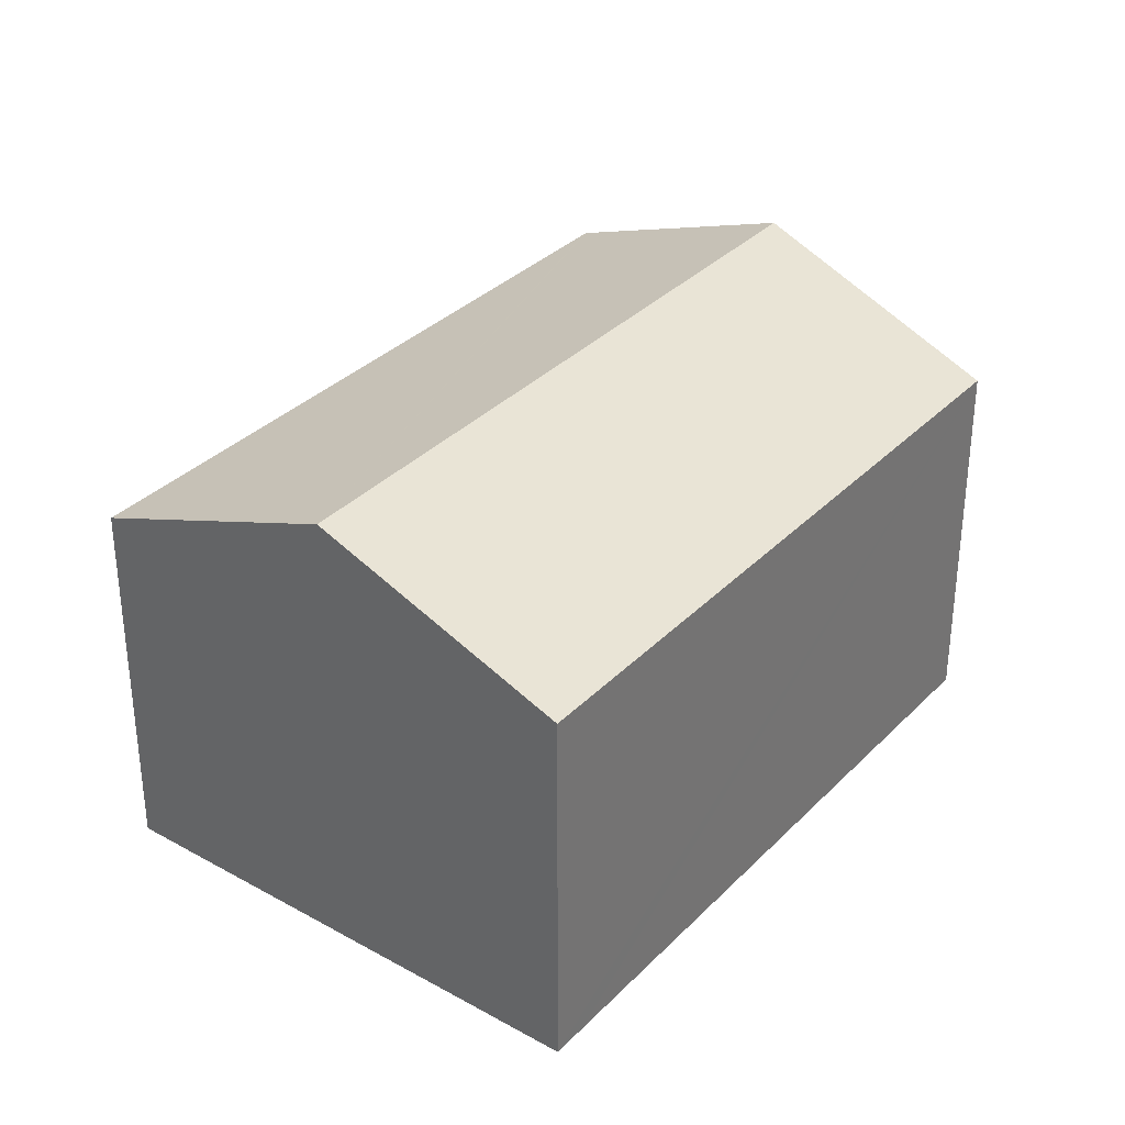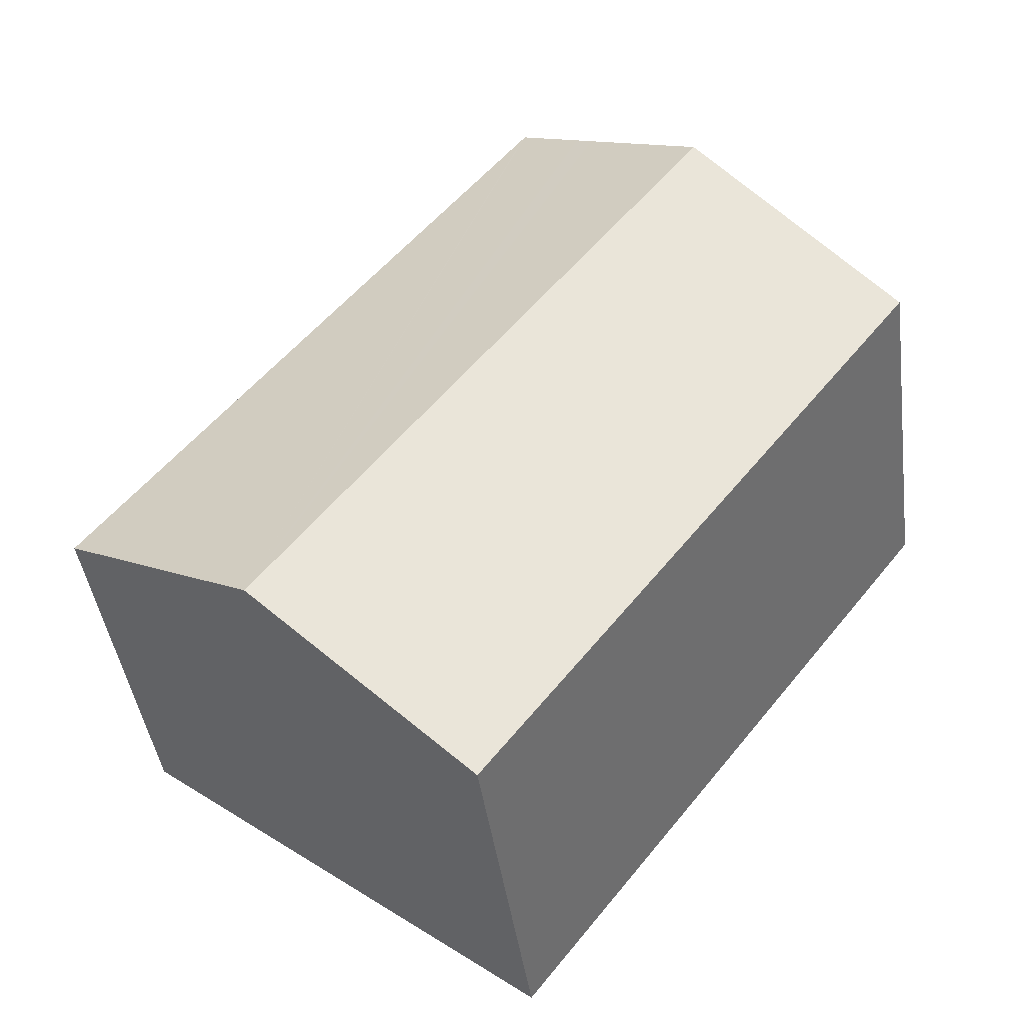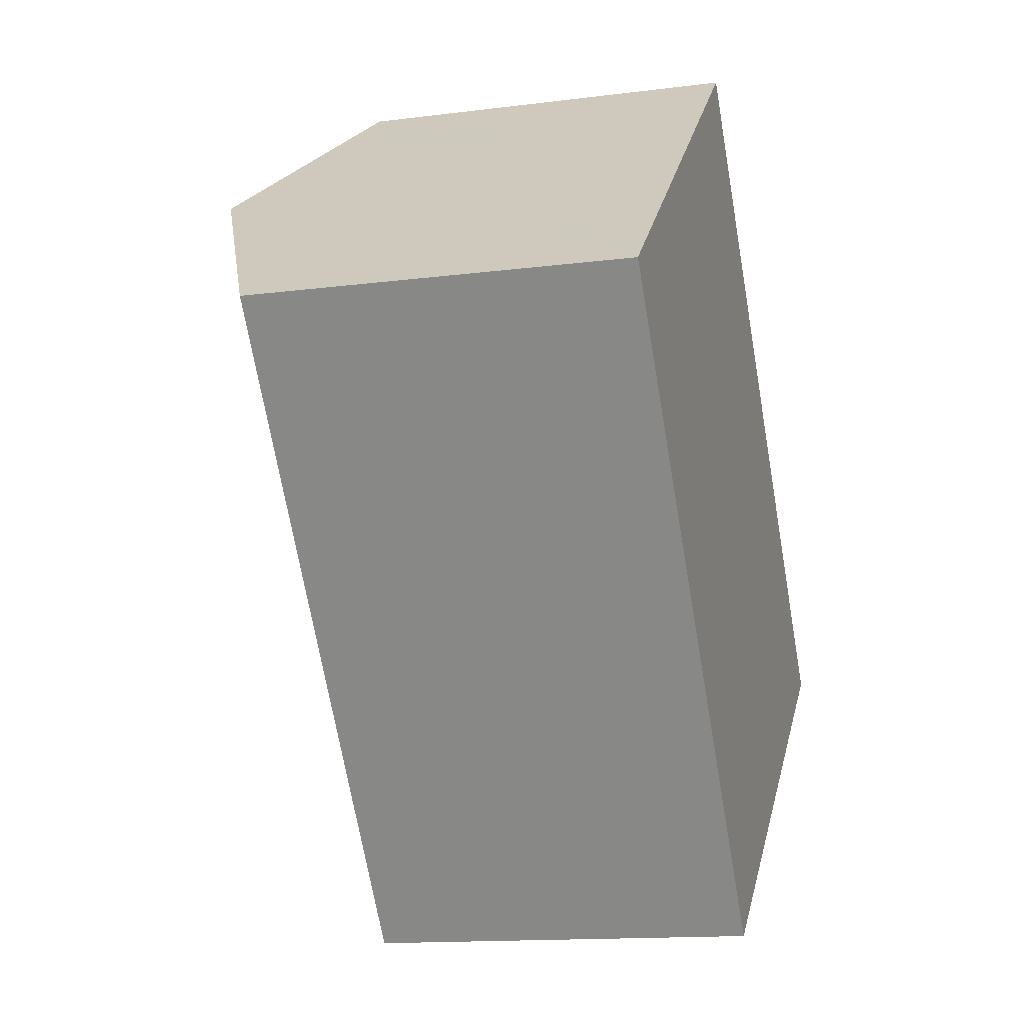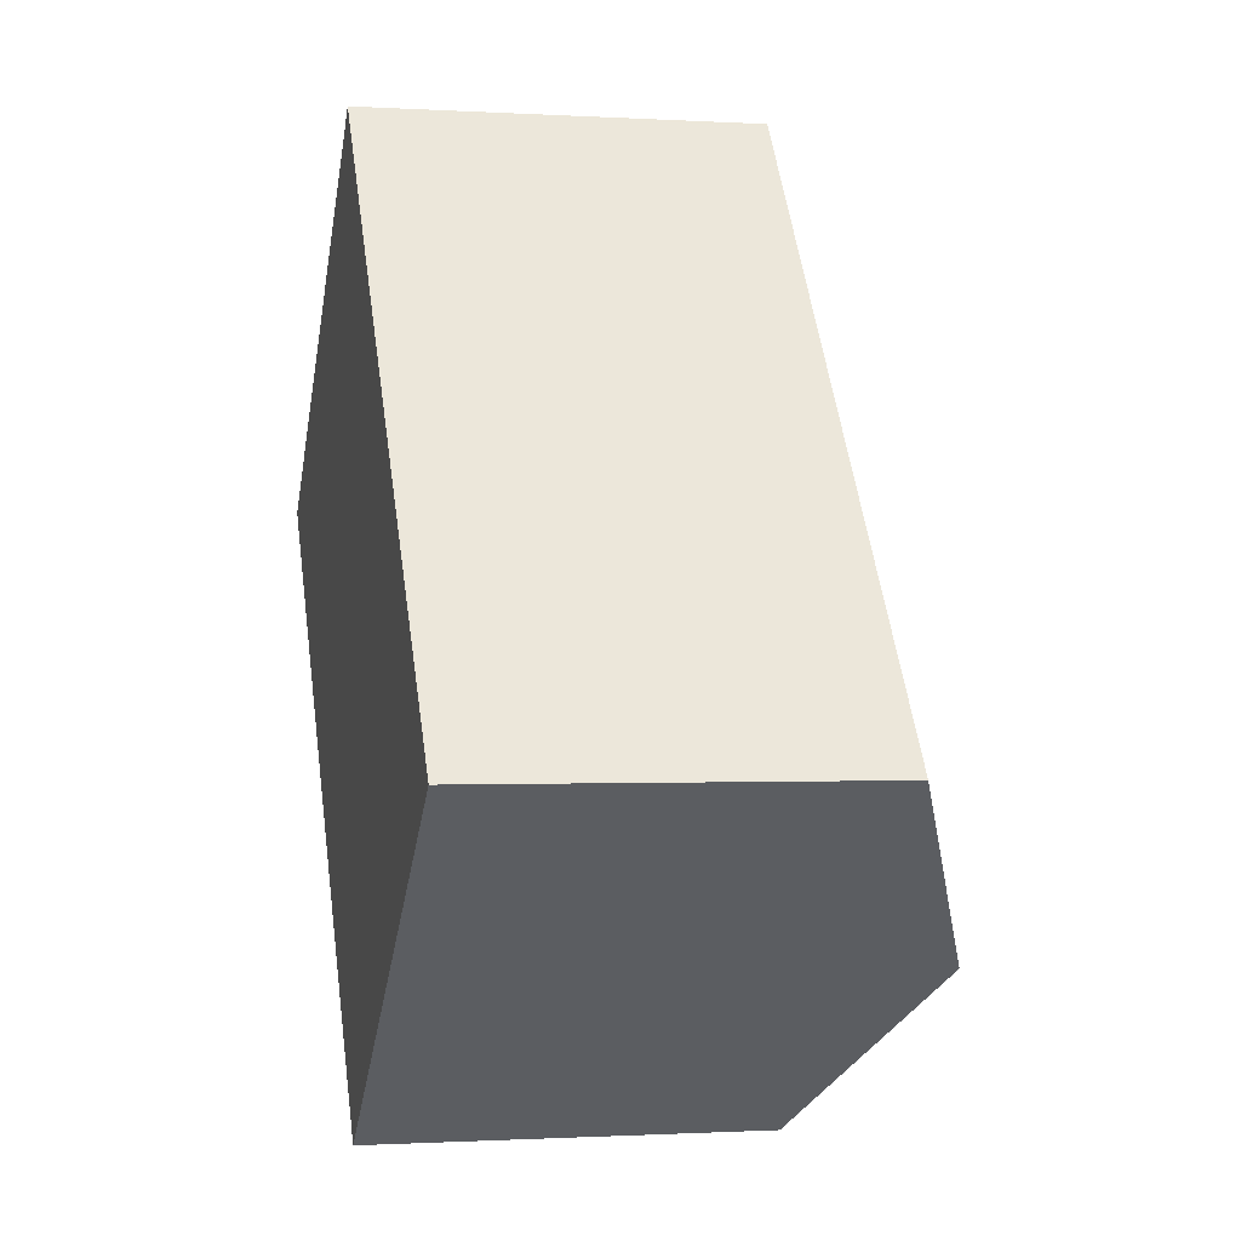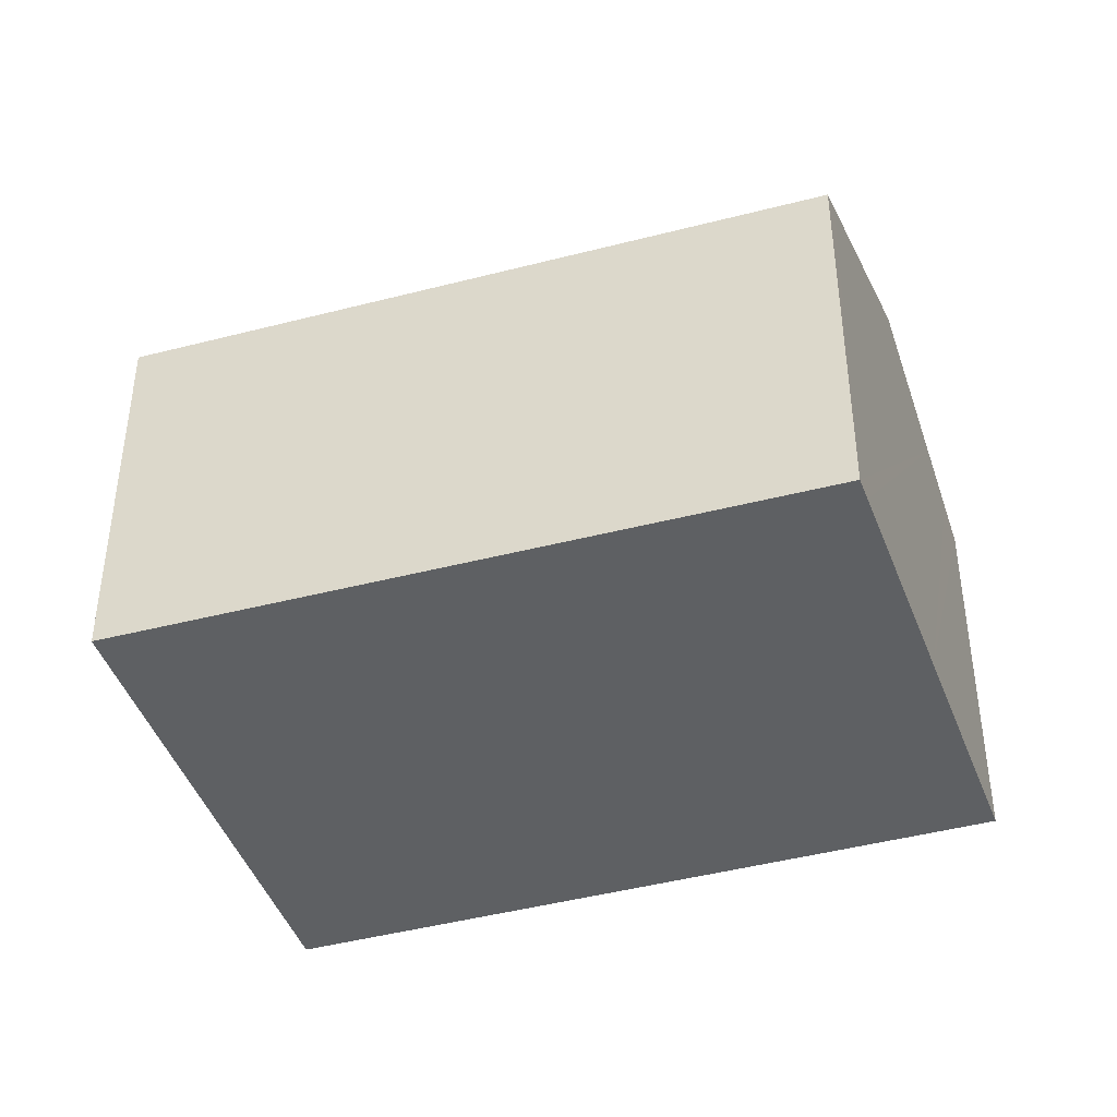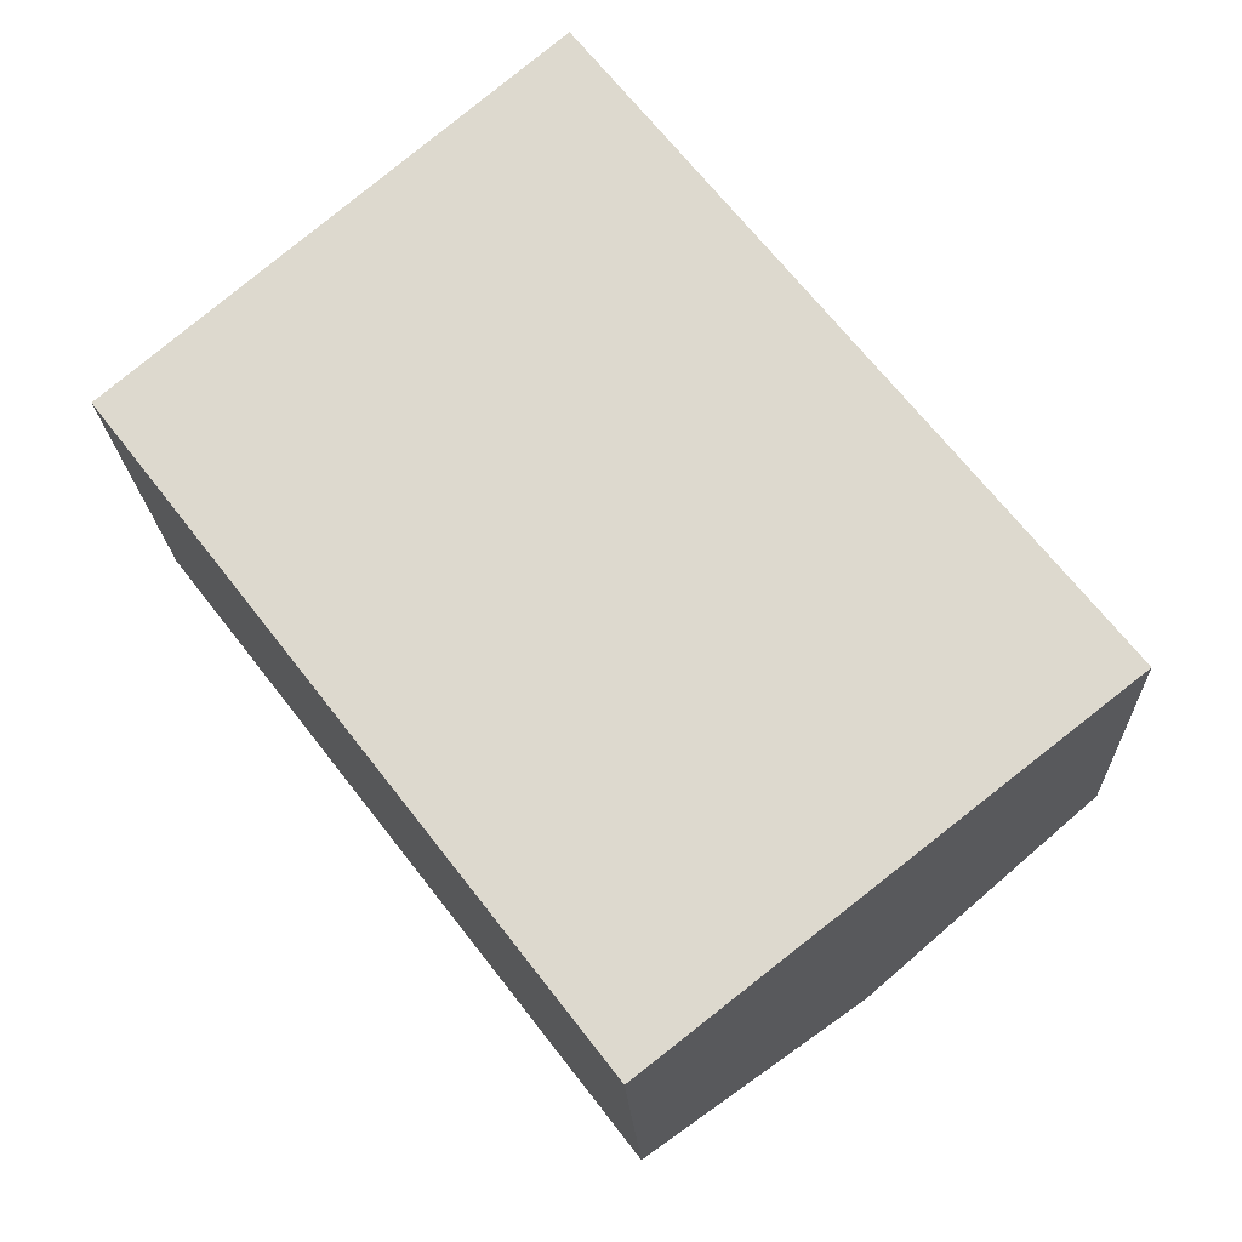
<metadata>
{"format":"obj","ext":"obj","renderer":"f3d","projection":"perspective","resolution":1024,"background":"white","views":[{"elev":34.0,"azim":179.0,"up":"+Y"},{"elev":-42.8,"azim":-172.3,"up":"+Z"},{"elev":-14.1,"azim":-74.1,"up":"+Z"},{"elev":-0.9,"azim":77.3,"up":"+Z"},{"elev":-42.5,"azim":-110.6,"up":"+Y"},{"elev":-18.9,"azim":2.3,"up":"+Z"}]}
</metadata>
<code>
v  6.614 6.039 -8.529
v  10.24 7.563 -6.425
v  6.972 6.039 -8.991
v  3.467 6.039 -4.471
v  0 6.039 3.698e-16
v  0.304 6.186 0.262
v  3.151 7.563 2.711
v  4.962 6.687 4.269
v  5.226 6.56 4.496
v  5.745 6.309 4.942
v  6.23 6.074 5.36
v  6.267 6.074 5.314
v  13.56 6.013 -3.815
v  0 0 0
v  0.304 -1.604e-17 0.262
v  3.151 -1.66e-16 2.711
v  5.226 -2.753e-16 4.496
v  6.23 -3.282e-16 5.36
v  4.962 -2.614e-16 4.269
v  5.745 -3.026e-16 4.942
v  13.56 2.336e-16 -3.815
v  6.267 -3.254e-16 5.314
v  6.972 5.505e-16 -8.991
v  10.24 3.934e-16 -6.425
v  6.614 5.223e-16 -8.529
v  3.467 2.738e-16 -4.471
g defaultobject
f 1 2 3
f 2 1 4
f 2 4 5
f 2 5 6
f 2 6 7
f 8 2 7
f 2 8 9
f 2 9 10
f 2 10 11
f 2 11 12
f 2 12 13
f 14 6 5
f 6 14 7
f 7 14 8
f 8 14 15
f 8 15 16
f 8 16 9
f 9 16 10
f 10 16 11
f 11 16 17
f 11 17 18
f 17 16 19
f 18 17 20
f 18 12 11
f 12 18 13
f 13 18 21
f 21 18 22
f 21 2 13
f 2 21 3
f 3 21 23
f 23 21 24
f 23 1 3
f 1 23 4
f 4 23 5
f 5 23 25
f 5 25 26
f 5 26 14
f 24 25 23
f 25 24 26
f 26 24 21
f 26 21 22
f 26 22 14
f 14 22 15
f 15 22 16
f 16 22 19
f 19 22 17
f 17 22 20
f 20 22 18

</code>
